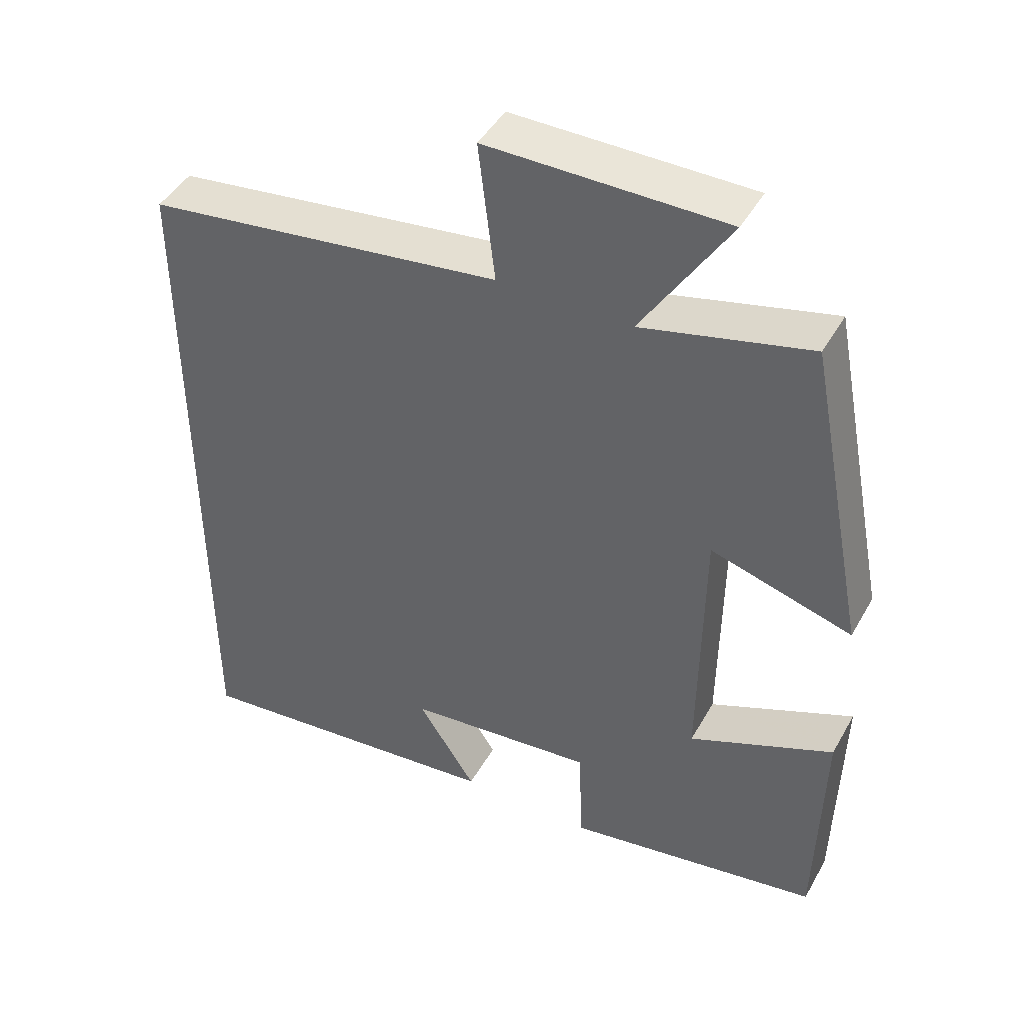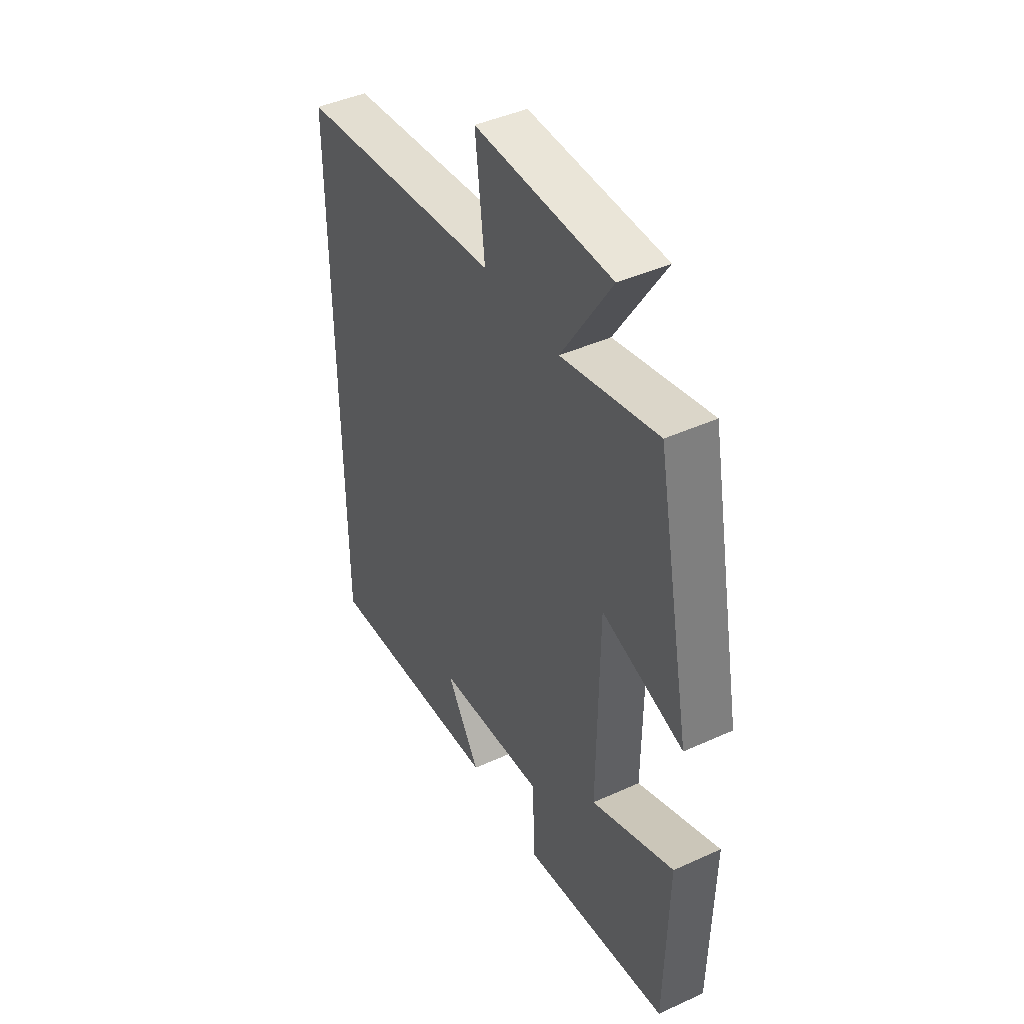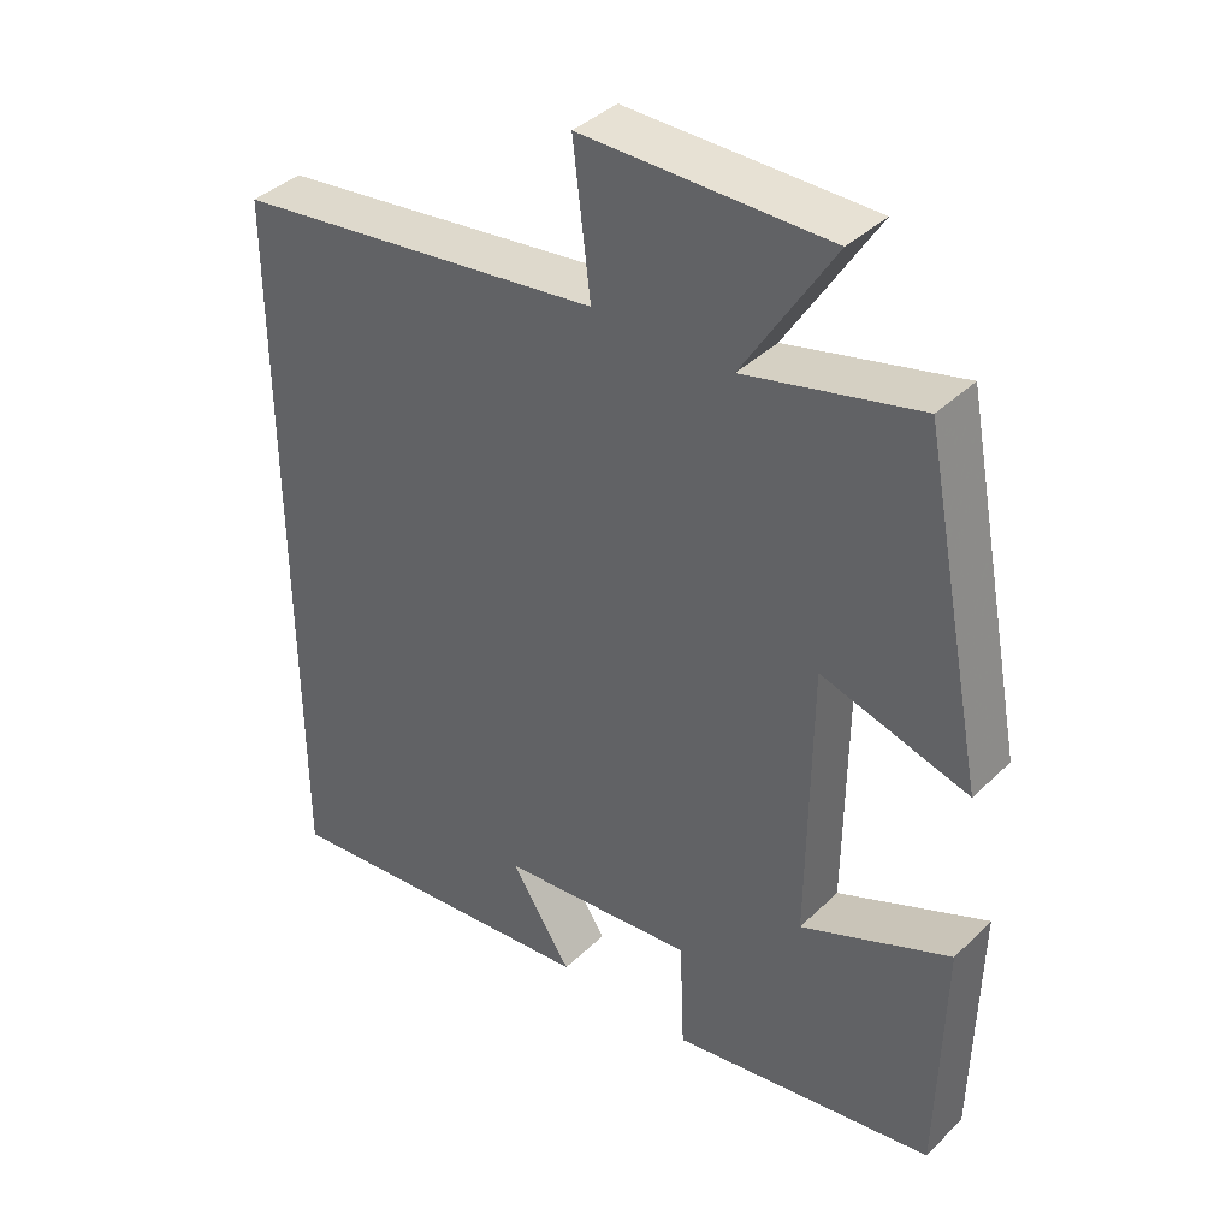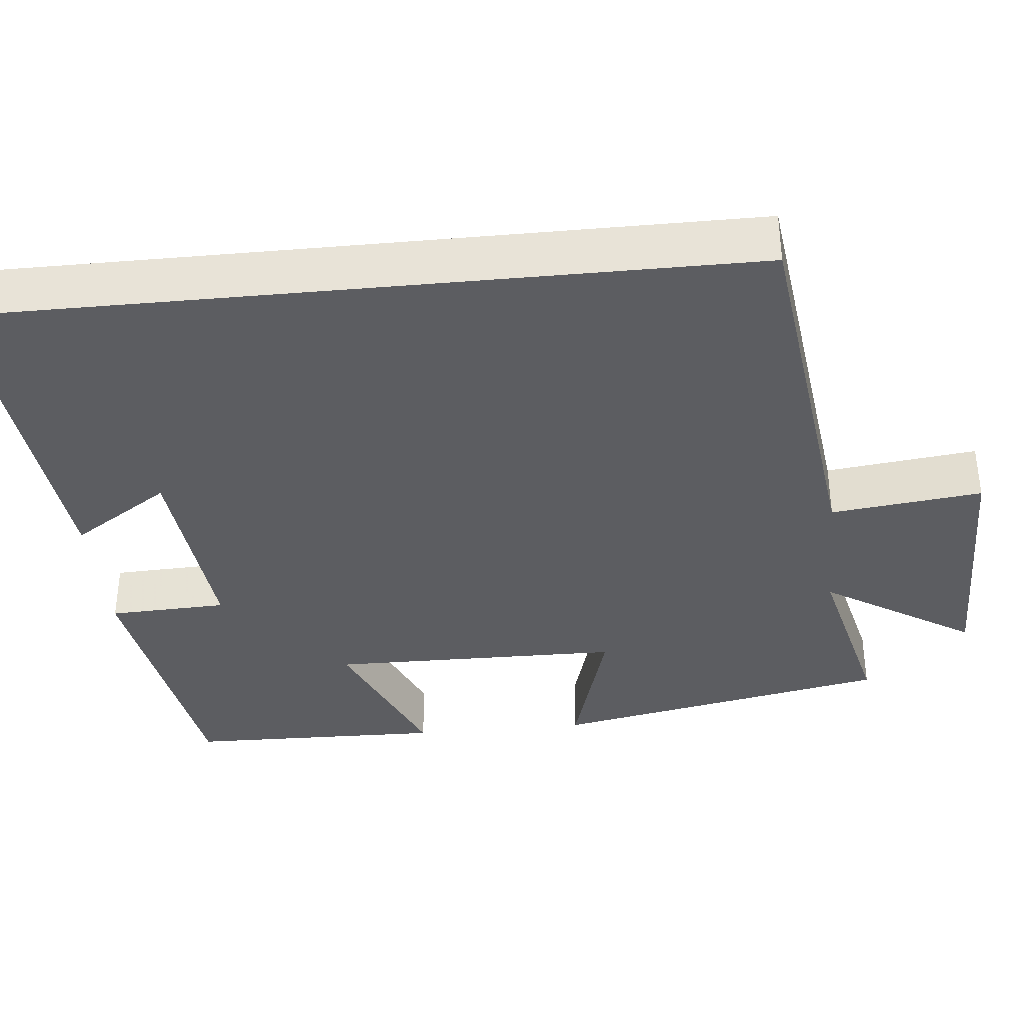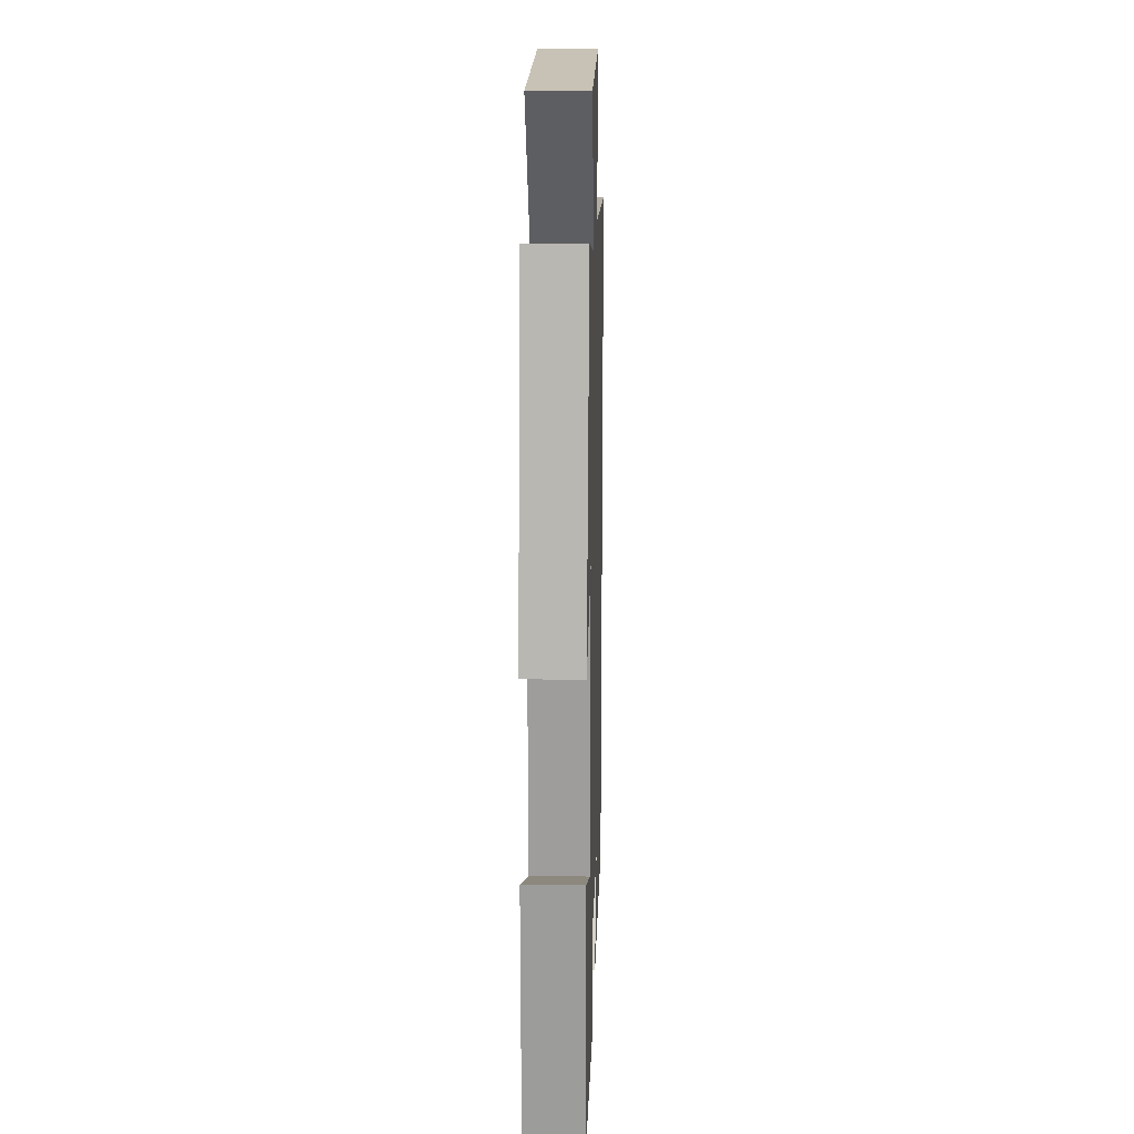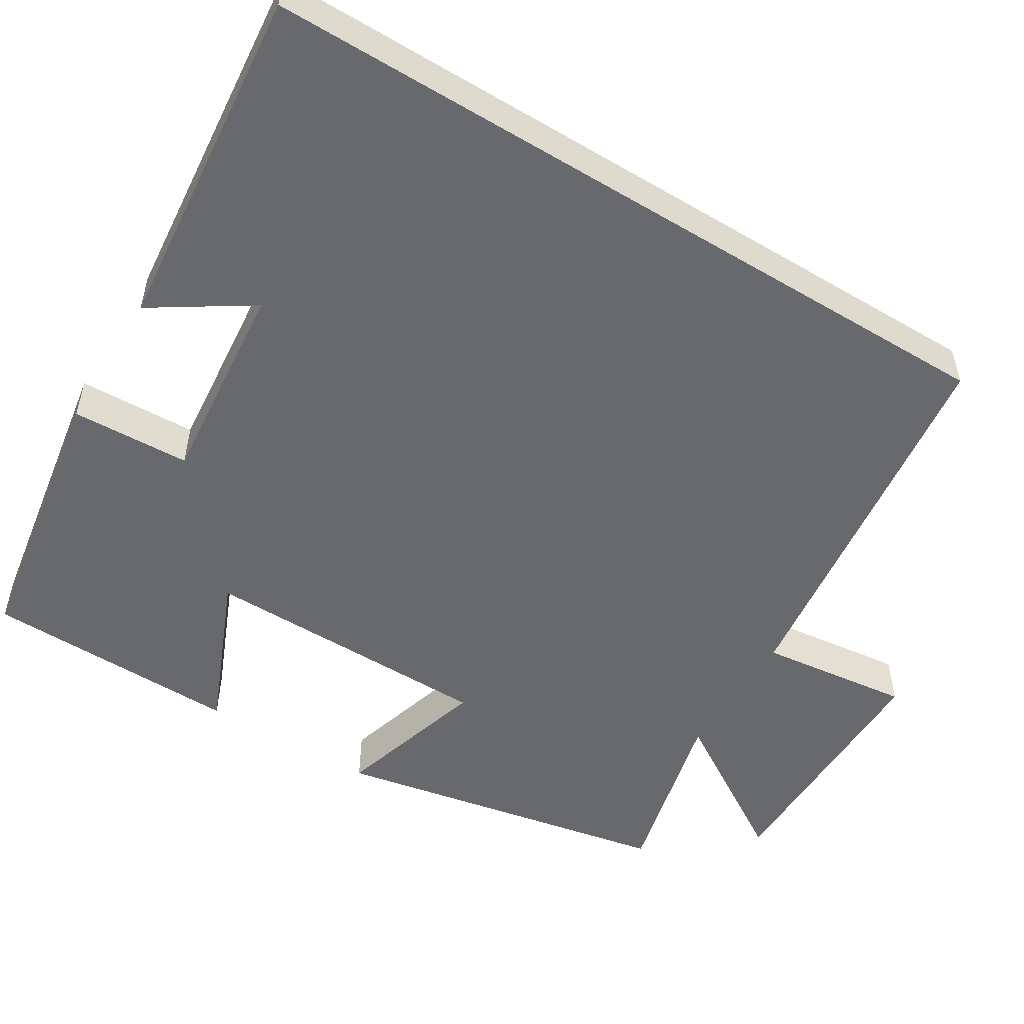
<metadata>
{"format":"obj","ext":"obj","renderer":"f3d","projection":"perspective","resolution":1024,"background":"white","views":[{"elev":45.0,"azim":27.9,"up":"+Z"},{"elev":44.1,"azim":62.0,"up":"+Z"},{"elev":39.2,"azim":40.0,"up":"+Z"},{"elev":-36.6,"azim":-84.3,"up":"+Y"},{"elev":18.6,"azim":91.7,"up":"+Z"},{"elev":-52.8,"azim":-121.6,"up":"+Y"}]}
</metadata>
<code>
v -0.5 0.07 -0.545
v -0.5 0.07 0.437
v -0.004 0.07 0.5
v -0.027 0.07 0.694
v 0.303 0.07 0.692
v 0.182 0.07 0.5
v 0.415 0.07 0.556
v 0.5 0.07 0.121
v 0.303 0.07 0.179
v 0.299 0.07 -0.197
v 0.5 0.07 -0.111
v 0.493 0.07 -0.441
v 0.136 0.07 -0.5
v 0.13 0.07 -0.348
v -0.134 0.07 -0.374
v -0.052 0.07 -0.5
v -0.5 0 -0.545
v -0.5 0 0.437
v -0.004 0 0.5
v -0.027 0 0.694
v 0.303 0 0.692
v 0.182 0 0.5
v 0.415 0 0.556
v 0.5 0 0.121
v 0.303 0 0.179
v 0.299 0 -0.197
v 0.5 0 -0.111
v 0.493 0 -0.441
v 0.136 0 -0.5
v 0.13 0 -0.348
v -0.134 0 -0.374
v -0.052 0 -0.5
f 15 16 1
f 11 12 13 14
f 10 11 14
f 9 10 14 15
f 6 7 8 9
f 6 9 15 1
f 3 4 5 6
f 1 2 3 6
f 17 32 31
f 30 29 28 27
f 30 27 26
f 31 30 26 25
f 25 24 23 22
f 17 31 25 22
f 22 21 20 19
f 22 19 18 17
f 1 17 18 2
f 2 18 19 3
f 3 19 20 4
f 4 20 21 5
f 5 21 22 6
f 6 22 23 7
f 7 23 24 8
f 8 24 25 9
f 9 25 26 10
f 10 26 27 11
f 11 27 28 12
f 12 28 29 13
f 13 29 30 14
f 14 30 31 15
f 15 31 32 16
f 16 32 17 1

</code>
